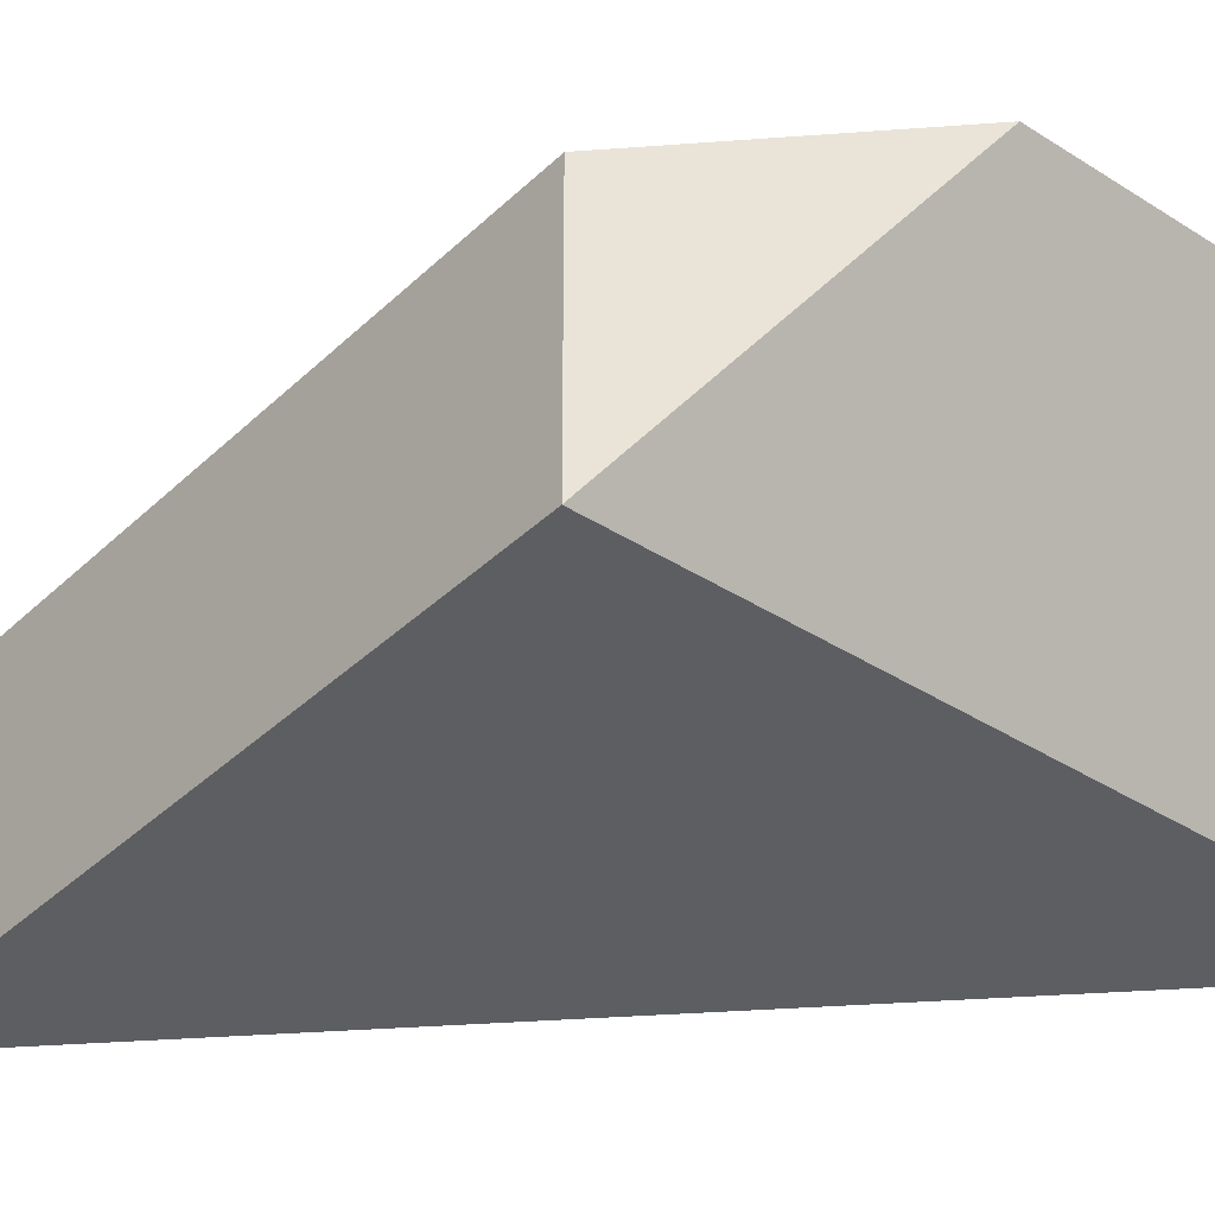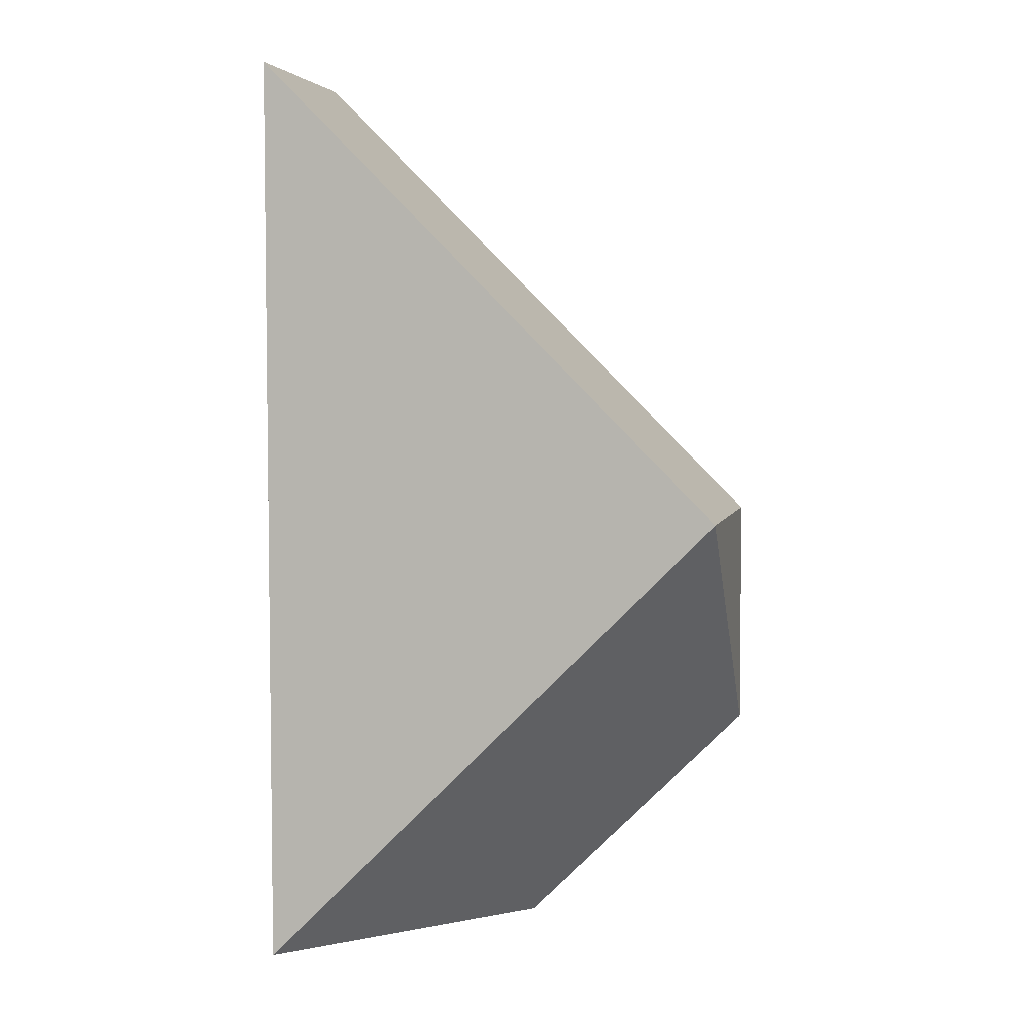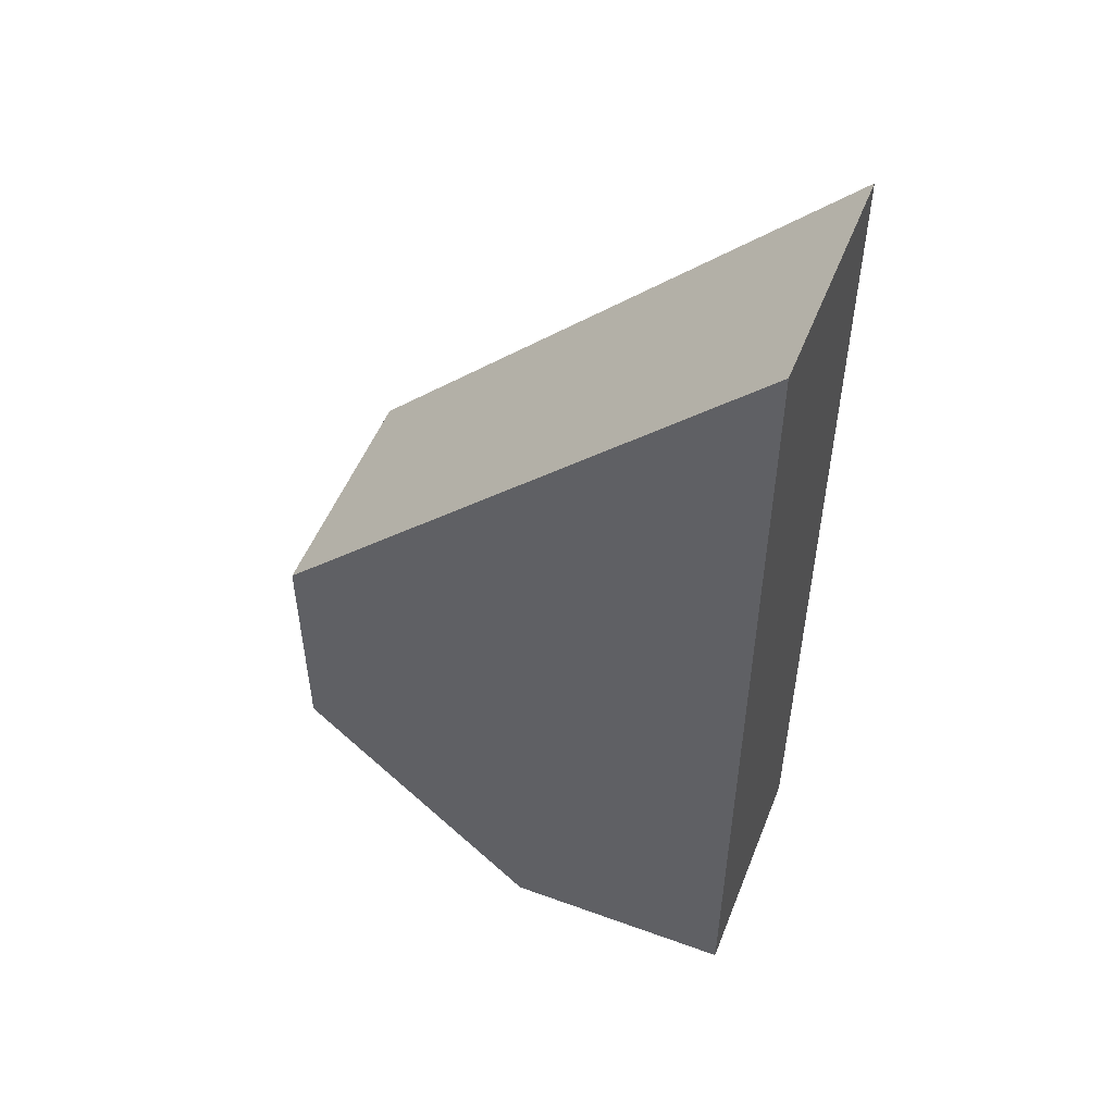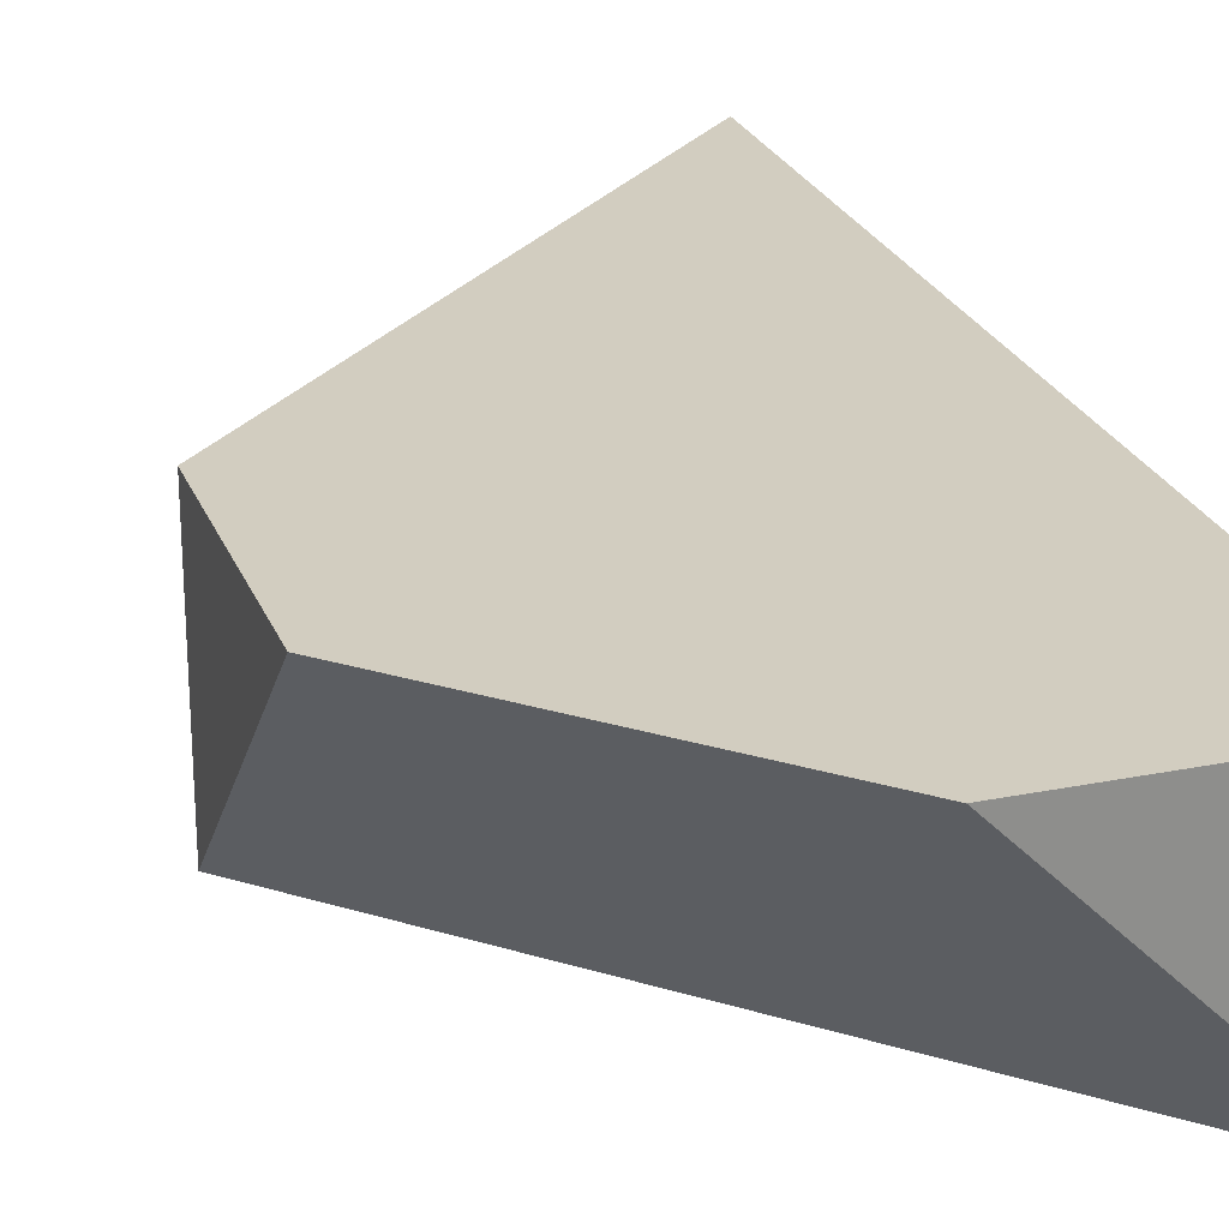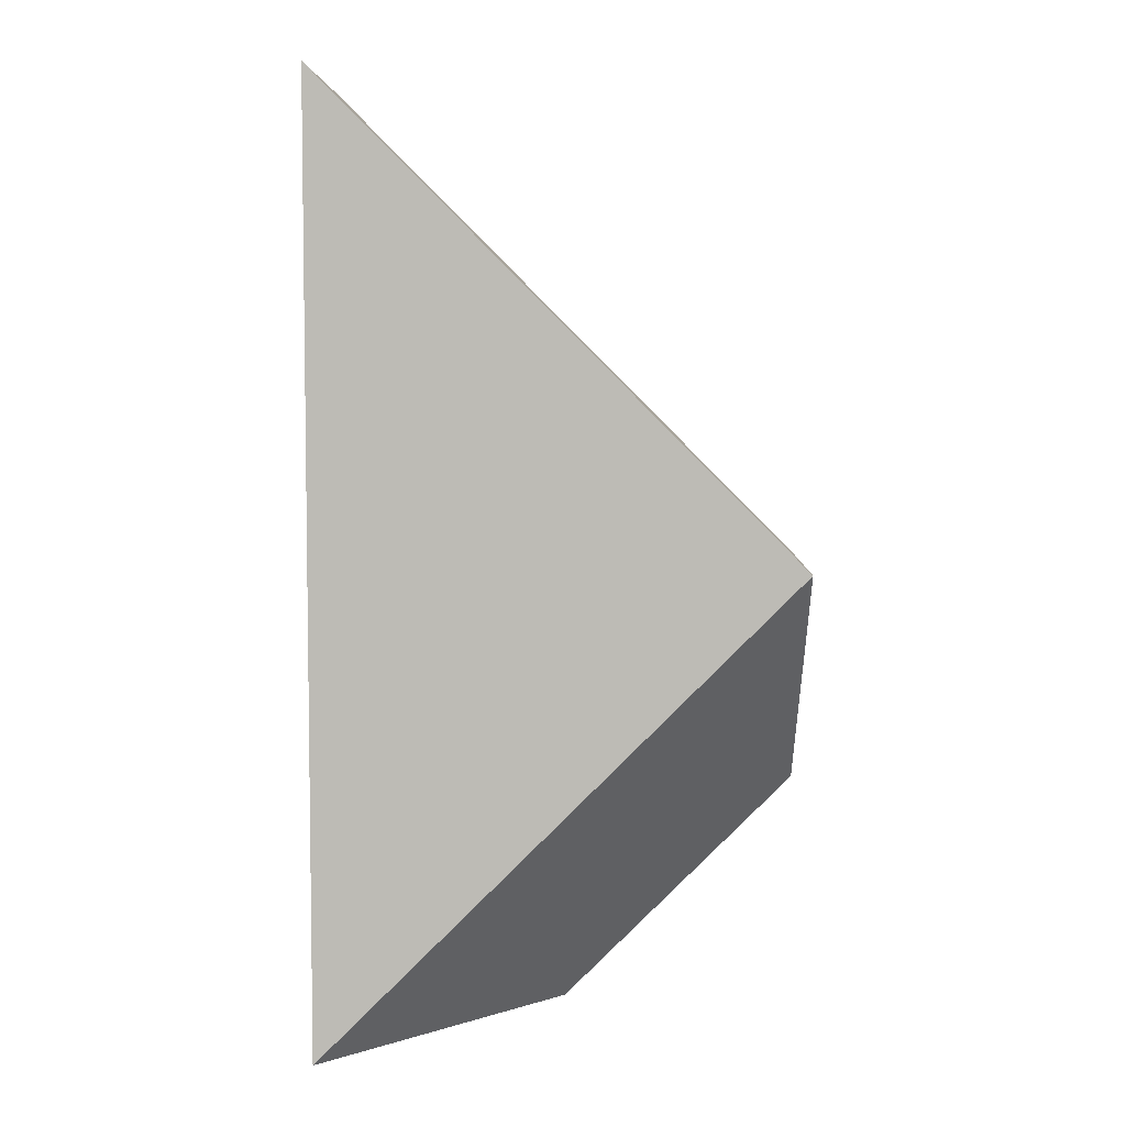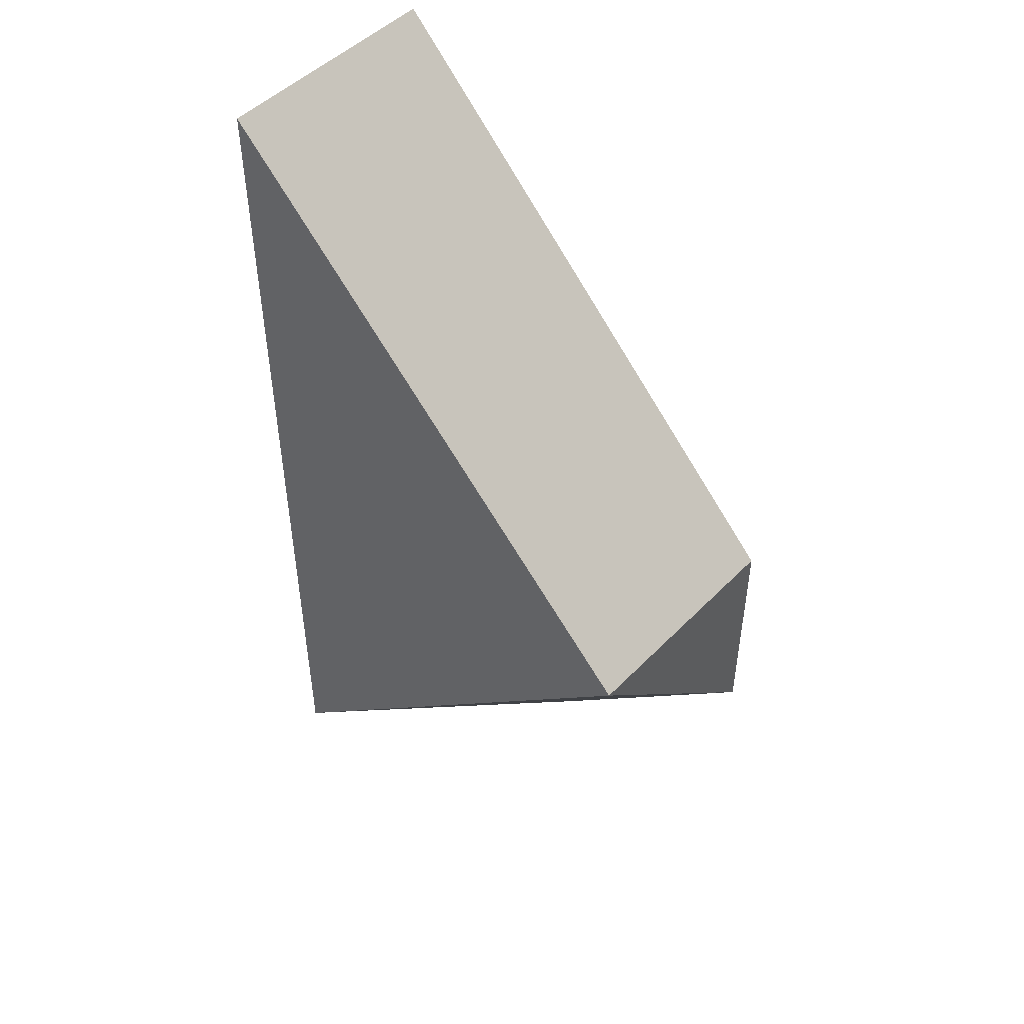
<metadata>
{"format":"obj","ext":"obj","renderer":"f3d","projection":"perspective","resolution":1024,"background":"white","views":[{"elev":-37.5,"azim":-84.6,"up":"+Z"},{"elev":4.6,"azim":-167.0,"up":"+Y"},{"elev":52.0,"azim":21.4,"up":"+Y"},{"elev":24.7,"azim":-18.3,"up":"+Z"},{"elev":5.4,"azim":-178.4,"up":"+Y"},{"elev":48.6,"azim":-138.2,"up":"+Y"}]}
</metadata>
<code>
o meDestruct_cell.010
v 1 0.08488 1
v 0.3345 0.7507 0.6676
v 0.6686 0.08488 1
v 1 0.08488 0.6682
v 1 1.417 0.6674
v 0.3342 0.4192 1
v 0.3346 0.7513 1
v 1 1.417 1
v 1 1.417 0.6674
v 1 1.417 1
v 0.6686 0.08488 1
v 1 0.08488 0.6682
v 0.3342 0.4192 1
v 0.3346 0.7513 1
f 7 11 1
f 2 9 4
f 14 2 6
f 1 11 12
f 3 2 4
f 9 14 10
f 1 5 8
f 1 8 7
f 7 13 11
f 3 6 2
f 9 2 14
f 1 12 5

</code>
